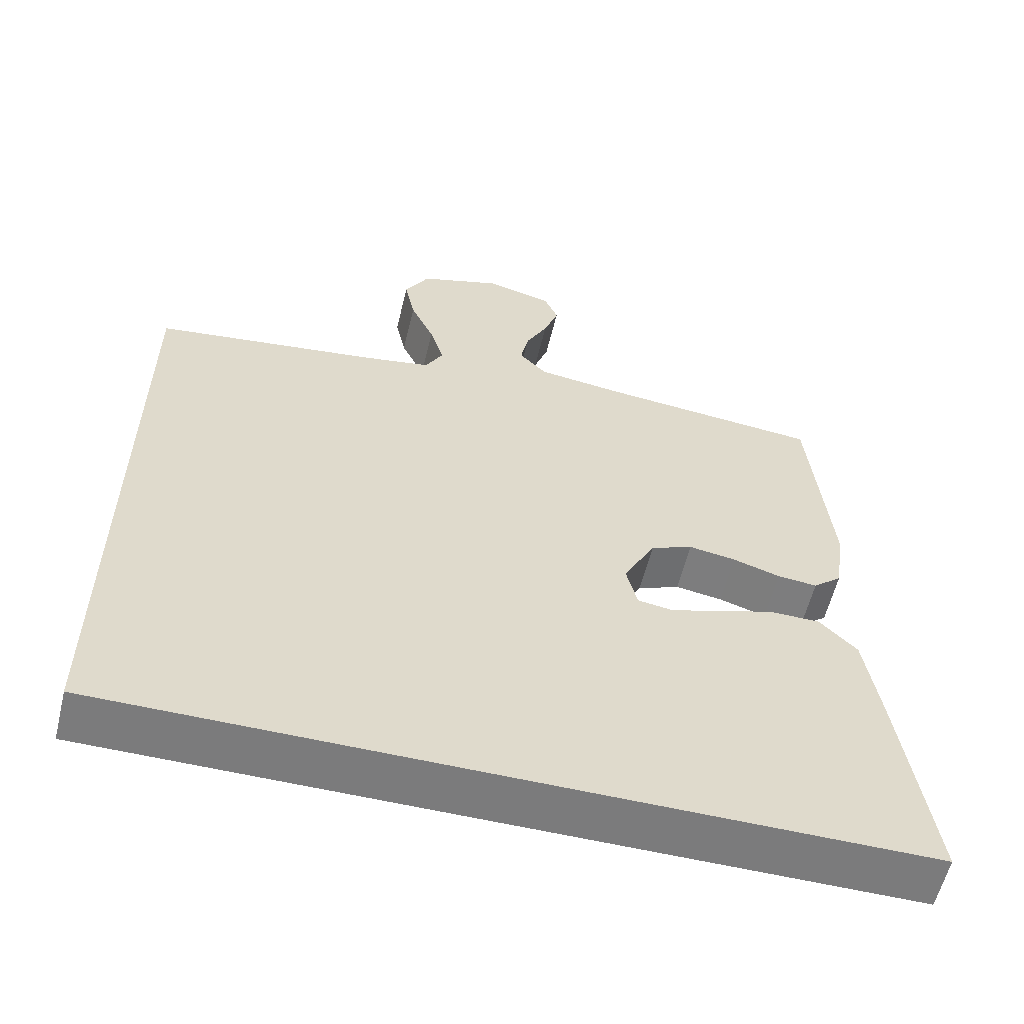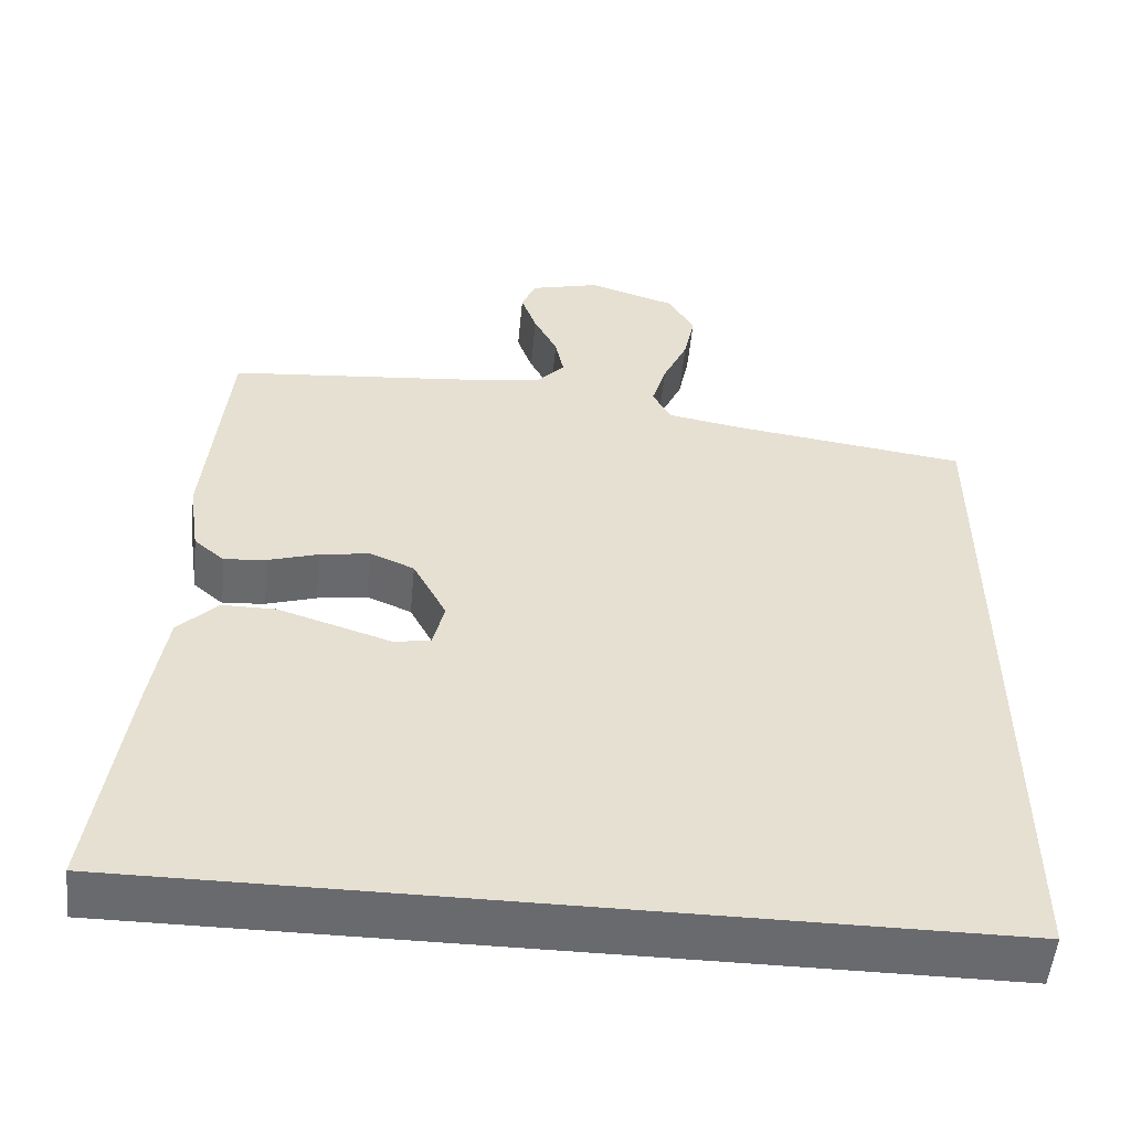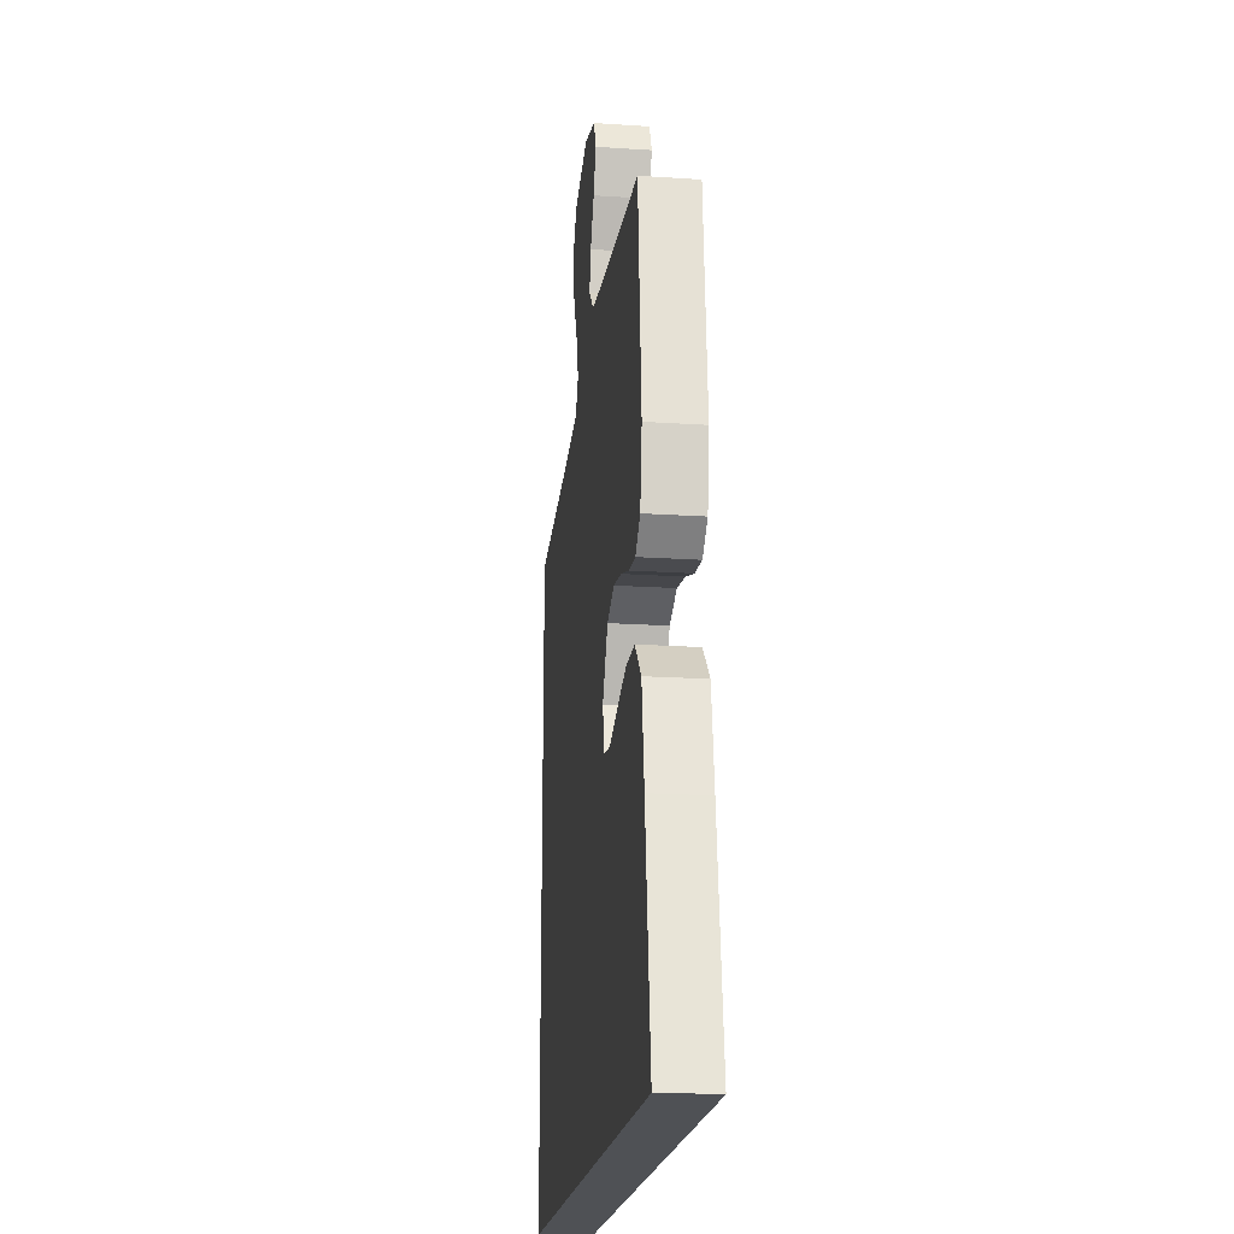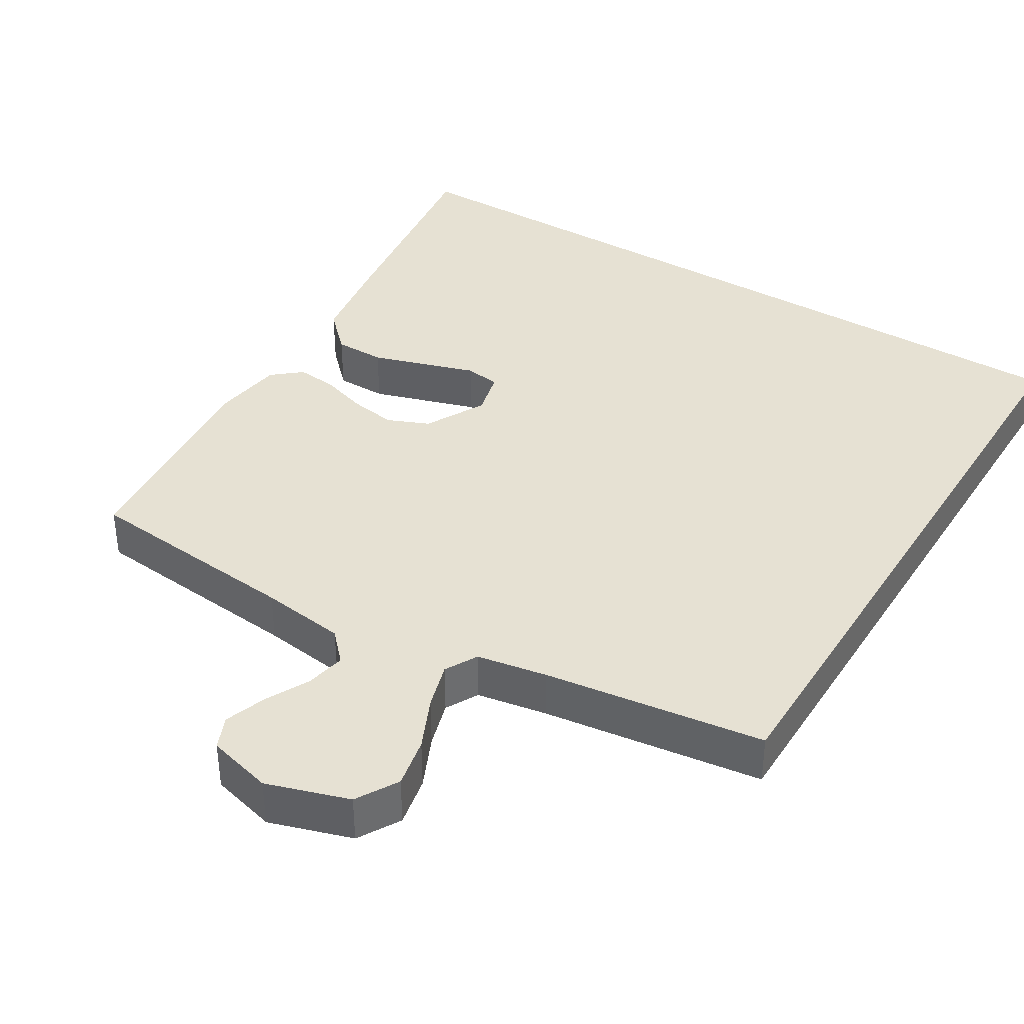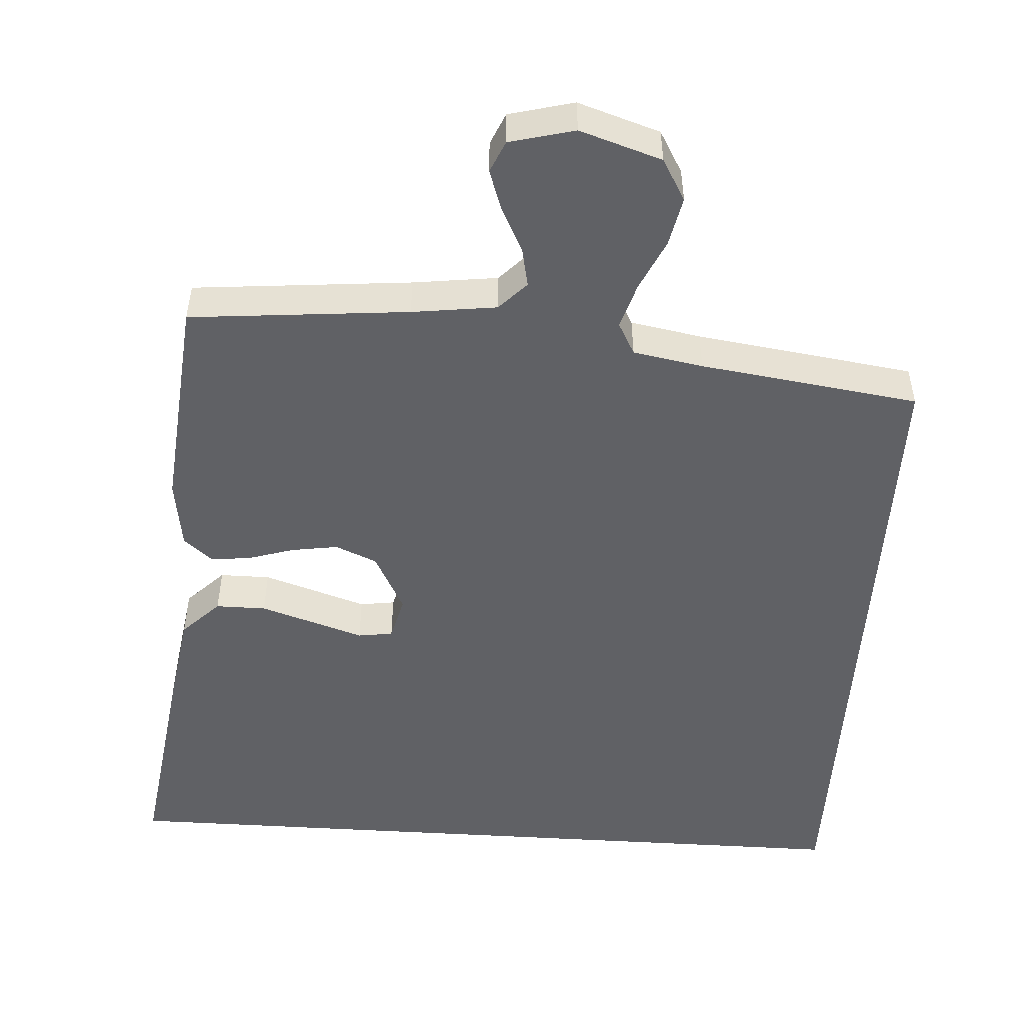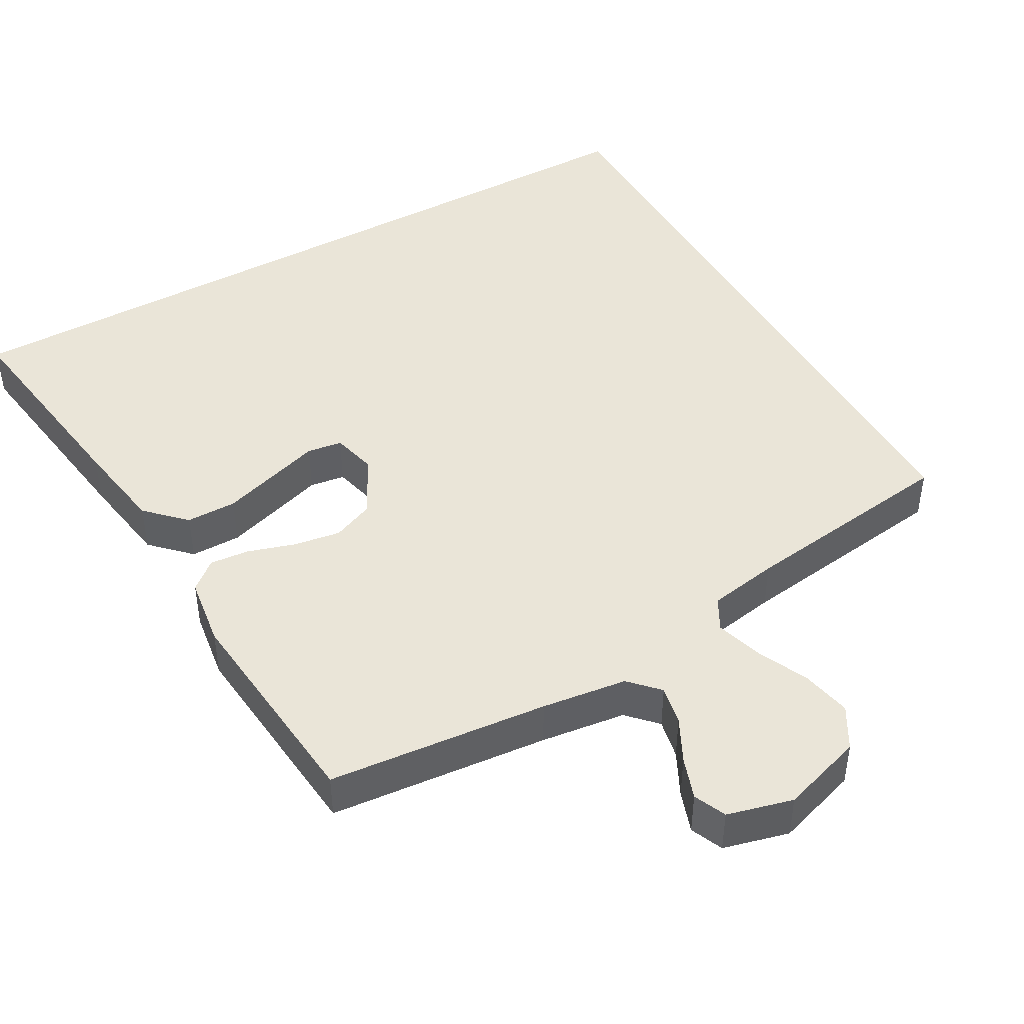
<metadata>
{"format":"obj","ext":"obj","renderer":"f3d","projection":"perspective","resolution":1024,"background":"white","views":[{"elev":-58.5,"azim":166.4,"up":"+Z"},{"elev":-53.1,"azim":-5.5,"up":"+Z"},{"elev":-19.5,"azim":-97.1,"up":"+Z"},{"elev":38.8,"azim":31.6,"up":"+Y"},{"elev":-50.1,"azim":-3.7,"up":"+Y"},{"elev":44.8,"azim":-29.4,"up":"+Y"}]}
</metadata>
<code>
v -0.5 0.07 0.5
v -0.2 0.07 0.528
v -0.084 0.07 0.543
v -0.047 0.07 0.582
v -0.058 0.07 0.636
v -0.088 0.07 0.695
v -0.108 0.07 0.752
v -0.089 0.07 0.796
v 0 0.07 0.819
v 0.112 0.07 0.783
v 0.145 0.07 0.726
v 0.131 0.07 0.658
v 0.099 0.07 0.588
v 0.08 0.07 0.525
v 0.104 0.07 0.481
v 0.2 0.07 0.464
v 0.5 0.07 0.423
v 0.5 0.07 -0.5
v -0.581 0.07 -0.5
v -0.539 0.07 -0.2
v -0.519 0.07 -0.073
v -0.468 0.07 -0.022
v -0.399 0.07 -0.022
v -0.324 0.07 -0.046
v -0.256 0.07 -0.068
v -0.208 0.07 -0.061
v -0.193 0.07 0
v -0.236 0.07 0.082
v -0.293 0.07 0.106
v -0.357 0.07 0.096
v -0.421 0.07 0.076
v -0.475 0.07 0.071
v -0.514 0.07 0.104
v -0.528 0.07 0.2
v -0.5 0 0.5
v -0.2 0 0.528
v -0.084 0 0.543
v -0.047 0 0.582
v -0.058 0 0.636
v -0.088 0 0.695
v -0.108 0 0.752
v -0.089 0 0.796
v 0 0 0.819
v 0.112 0 0.783
v 0.145 0 0.726
v 0.131 0 0.658
v 0.099 0 0.588
v 0.08 0 0.525
v 0.104 0 0.481
v 0.2 0 0.464
v 0.5 0 0.423
v 0.5 0 -0.5
v -0.581 0 -0.5
v -0.539 0 -0.2
v -0.519 0 -0.073
v -0.468 0 -0.022
v -0.399 0 -0.022
v -0.324 0 -0.046
v -0.256 0 -0.068
v -0.208 0 -0.061
v -0.193 0 0
v -0.236 0 0.082
v -0.293 0 0.106
v -0.357 0 0.096
v -0.421 0 0.076
v -0.475 0 0.071
v -0.514 0 0.104
v -0.528 0 0.2
f 34 1 2
f 33 34 2
f 32 33 2
f 31 32 2
f 30 31 2
f 29 30 2 3
f 28 29 3 4
f 27 28 4
f 26 27 4
f 23 24 25
f 22 23 25
f 21 22 25
f 20 21 25
f 19 20 25
f 18 19 25
f 18 25 26
f 16 17 18 26
f 15 16 26
f 14 15 26 4
f 11 12 13
f 10 11 13
f 9 10 13
f 8 9 13
f 7 8 13
f 6 7 13
f 5 6 13
f 4 5 13 14
f 36 35 68
f 36 68 67
f 36 67 66
f 36 66 65
f 36 65 64
f 37 36 64 63
f 38 37 63 62
f 38 62 61
f 38 61 60
f 59 58 57
f 59 57 56
f 59 56 55
f 59 55 54
f 59 54 53
f 59 53 52
f 60 59 52
f 60 52 51 50
f 60 50 49
f 38 60 49 48
f 47 46 45
f 47 45 44
f 47 44 43
f 47 43 42
f 47 42 41
f 47 41 40
f 47 40 39
f 48 47 39 38
f 1 35 36 2
f 2 36 37 3
f 3 37 38 4
f 4 38 39 5
f 5 39 40 6
f 6 40 41 7
f 7 41 42 8
f 8 42 43 9
f 9 43 44 10
f 10 44 45 11
f 11 45 46 12
f 12 46 47 13
f 13 47 48 14
f 14 48 49 15
f 15 49 50 16
f 16 50 51 17
f 17 51 52 18
f 18 52 53 19
f 19 53 54 20
f 20 54 55 21
f 21 55 56 22
f 22 56 57 23
f 23 57 58 24
f 24 58 59 25
f 25 59 60 26
f 26 60 61 27
f 27 61 62 28
f 28 62 63 29
f 29 63 64 30
f 30 64 65 31
f 31 65 66 32
f 32 66 67 33
f 33 67 68 34
f 34 68 35 1

</code>
